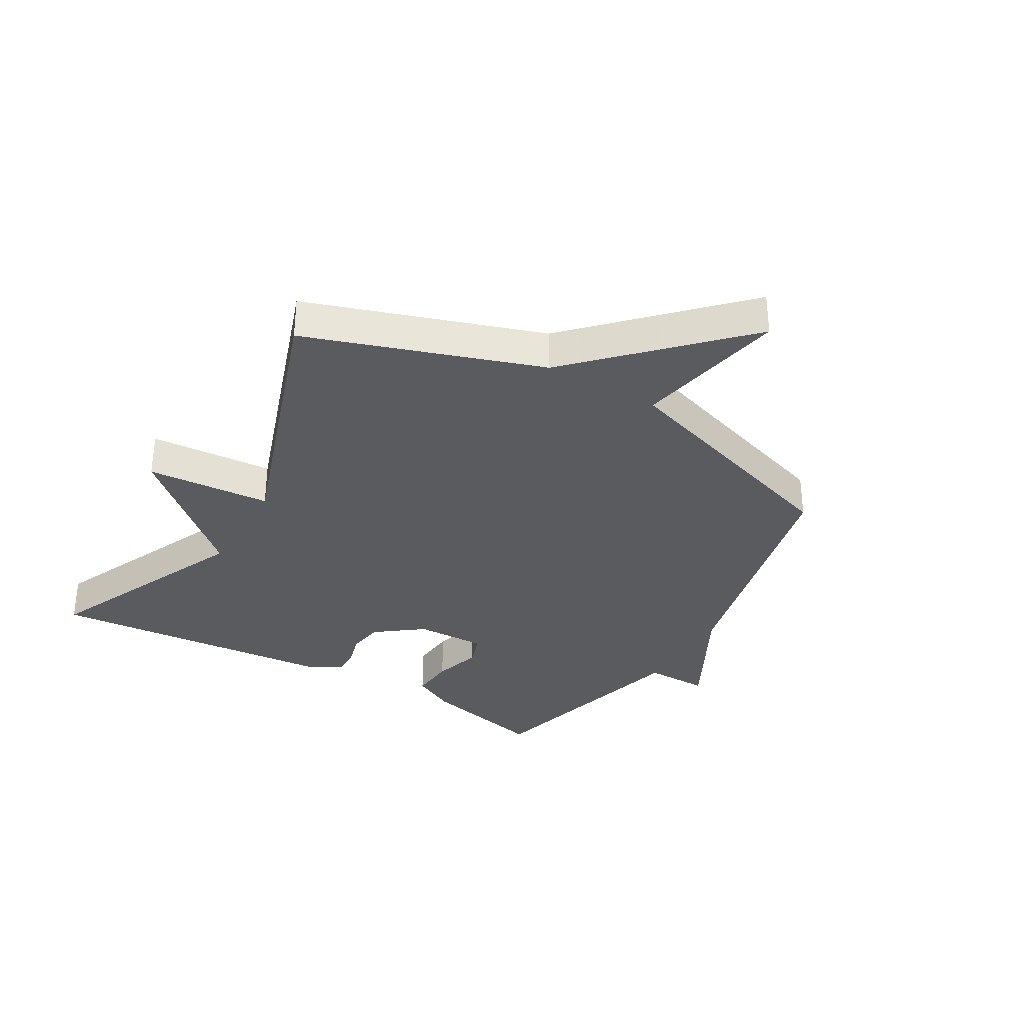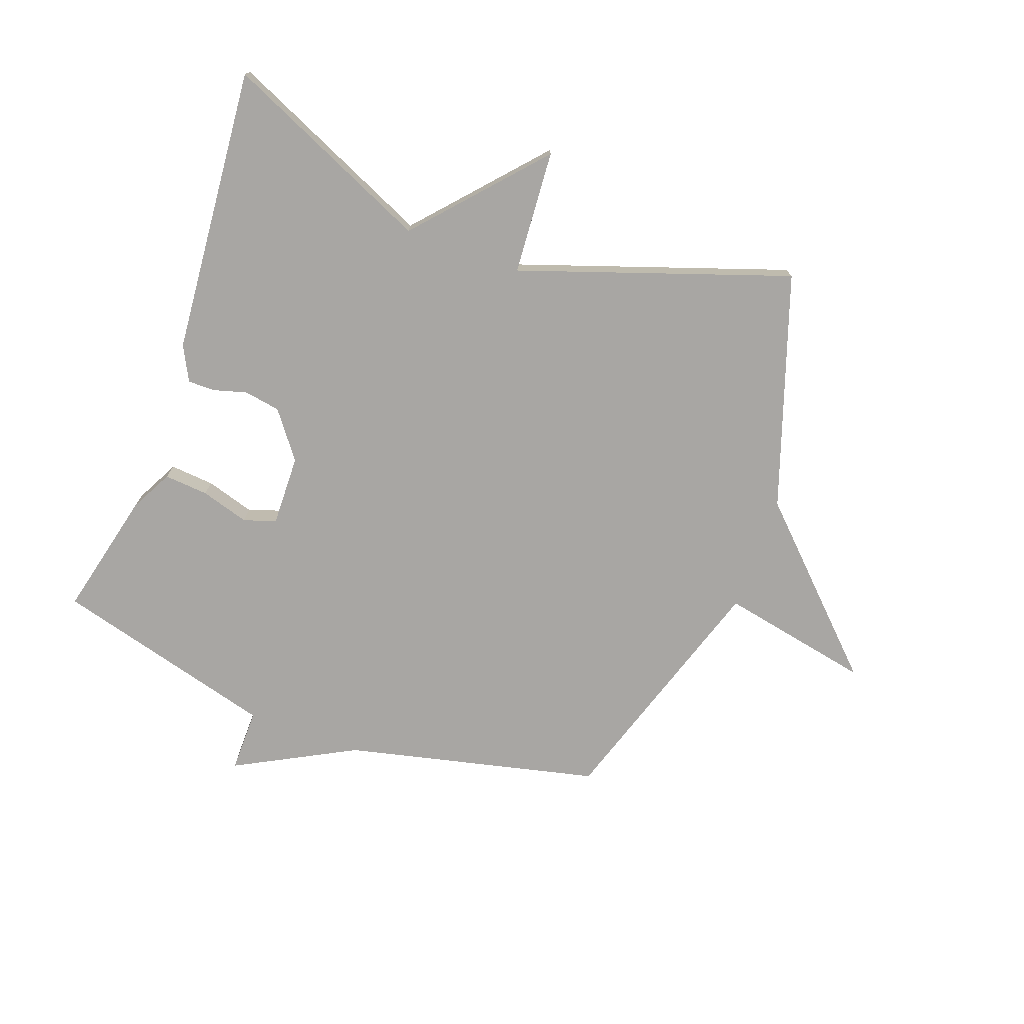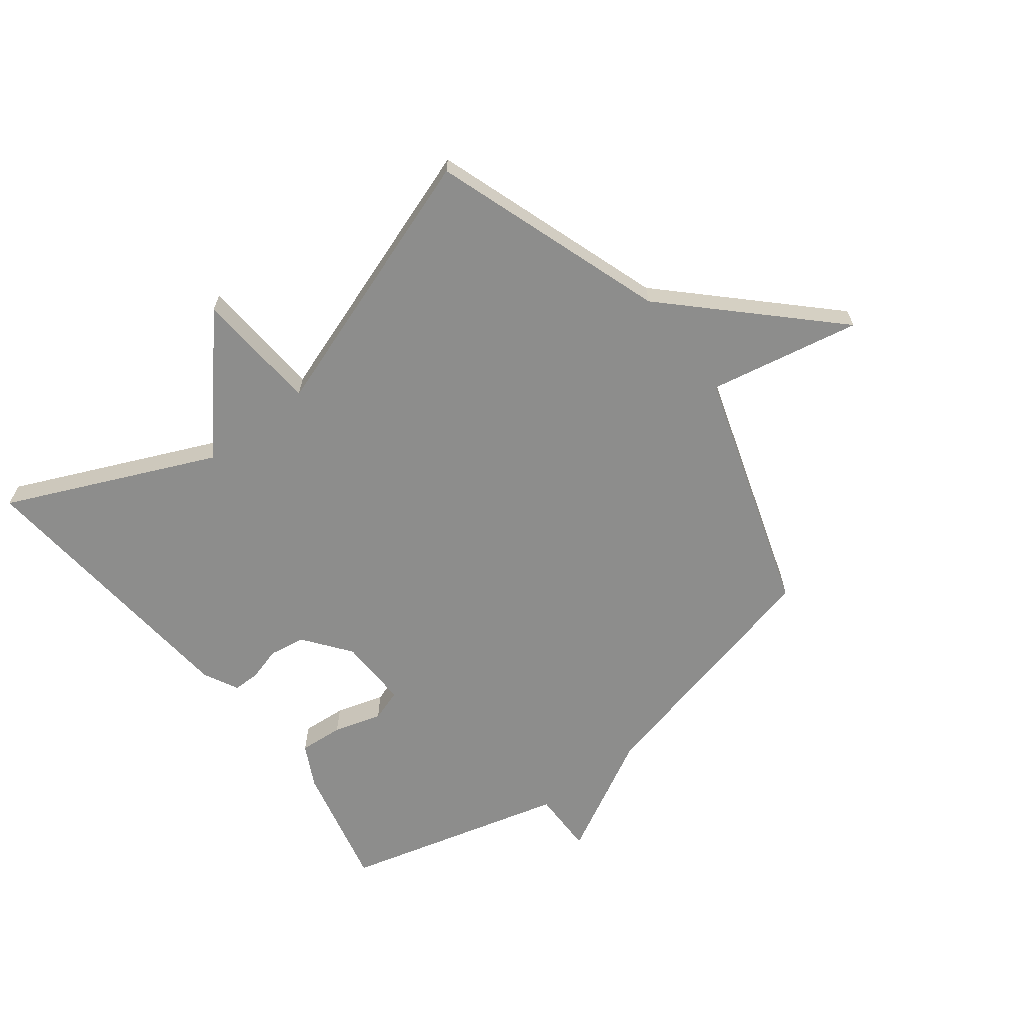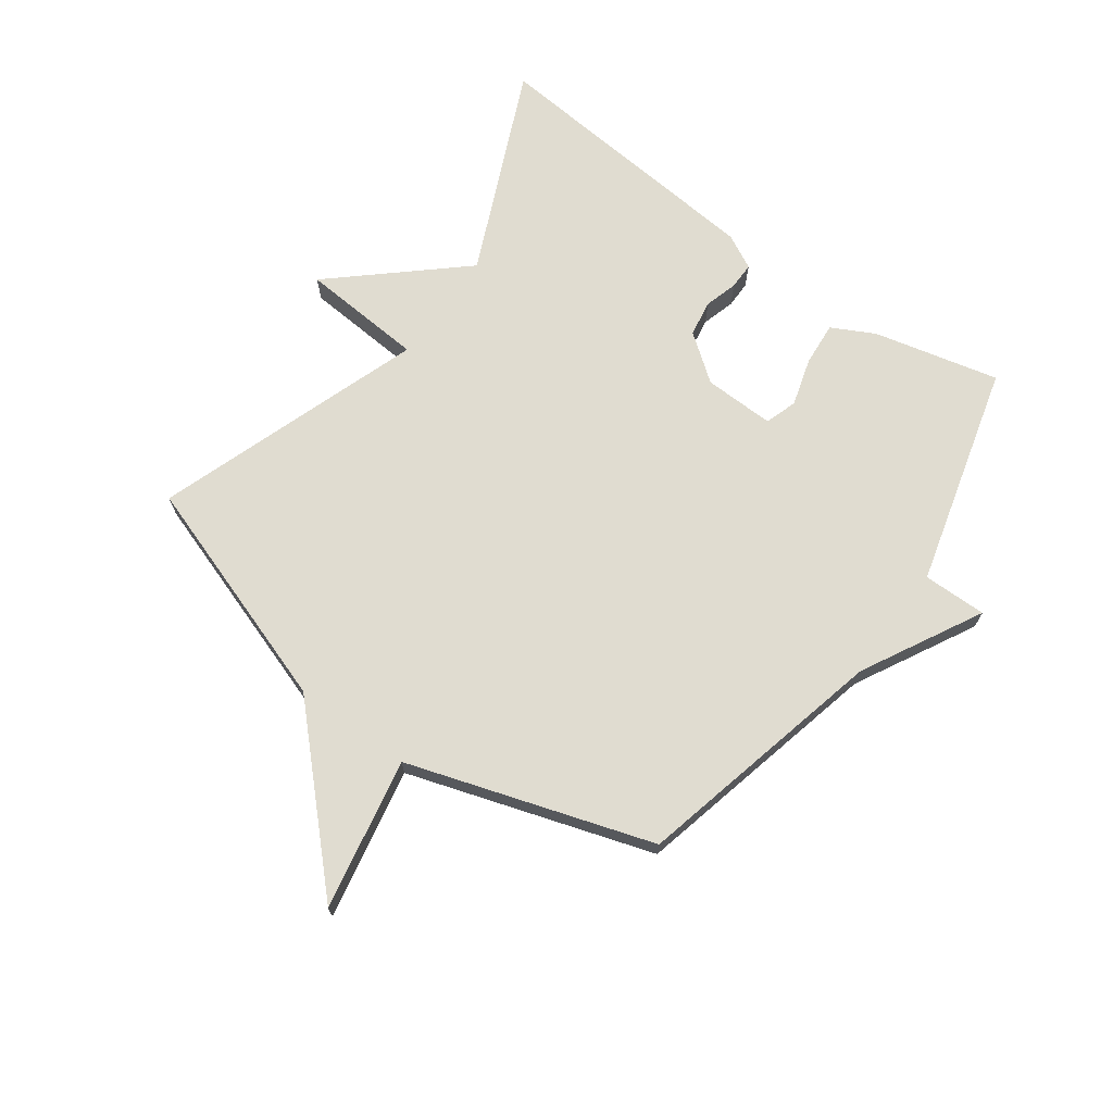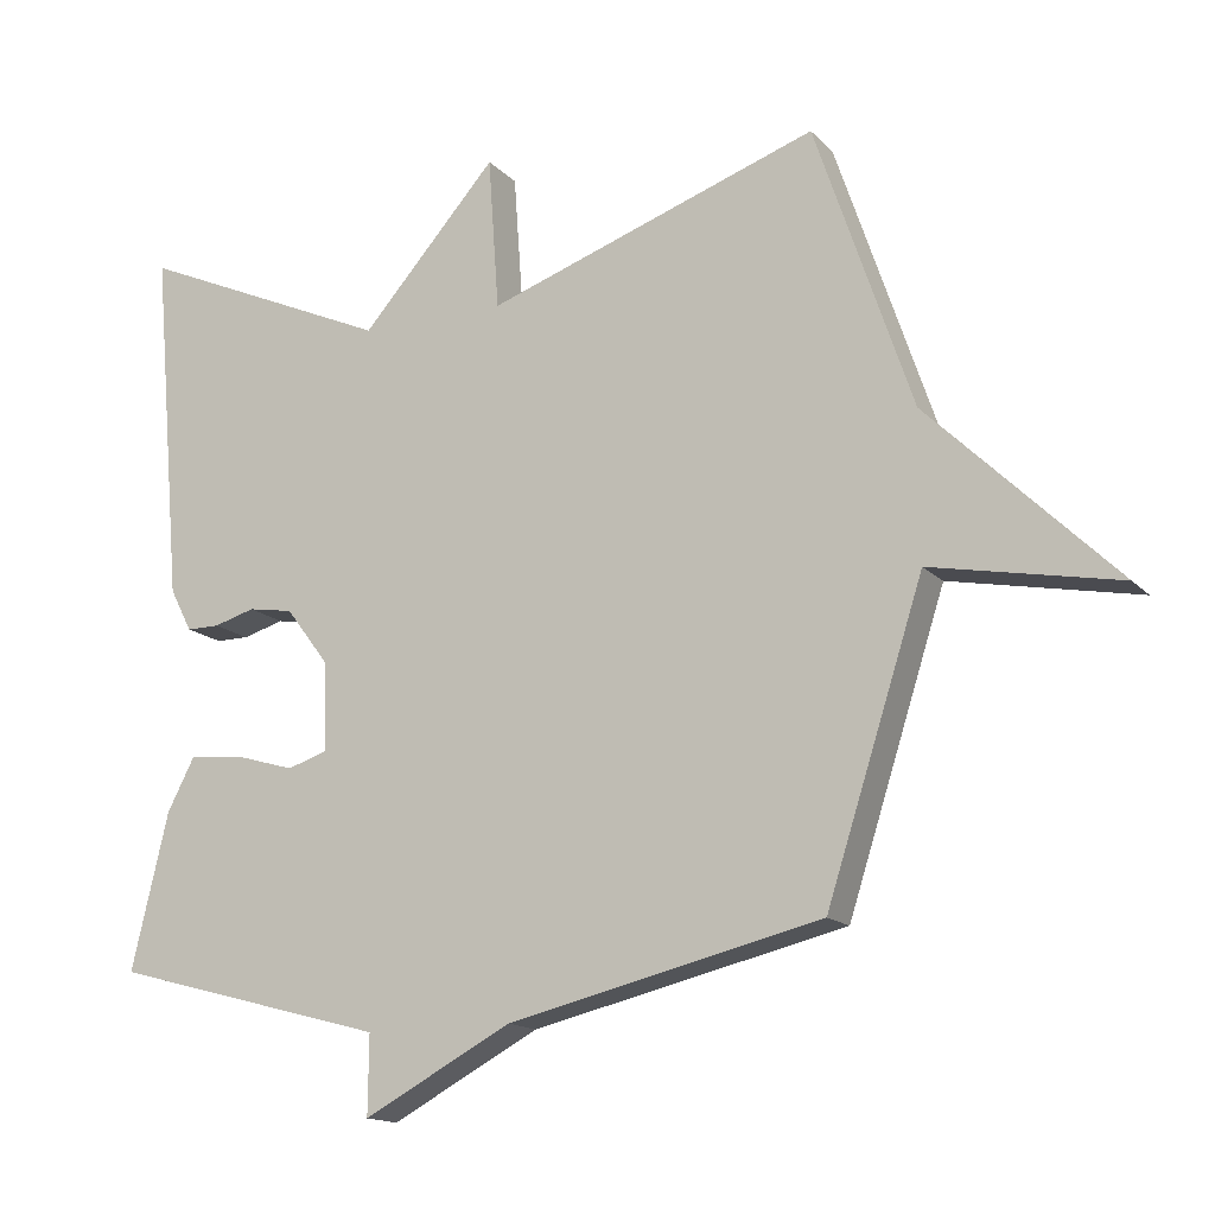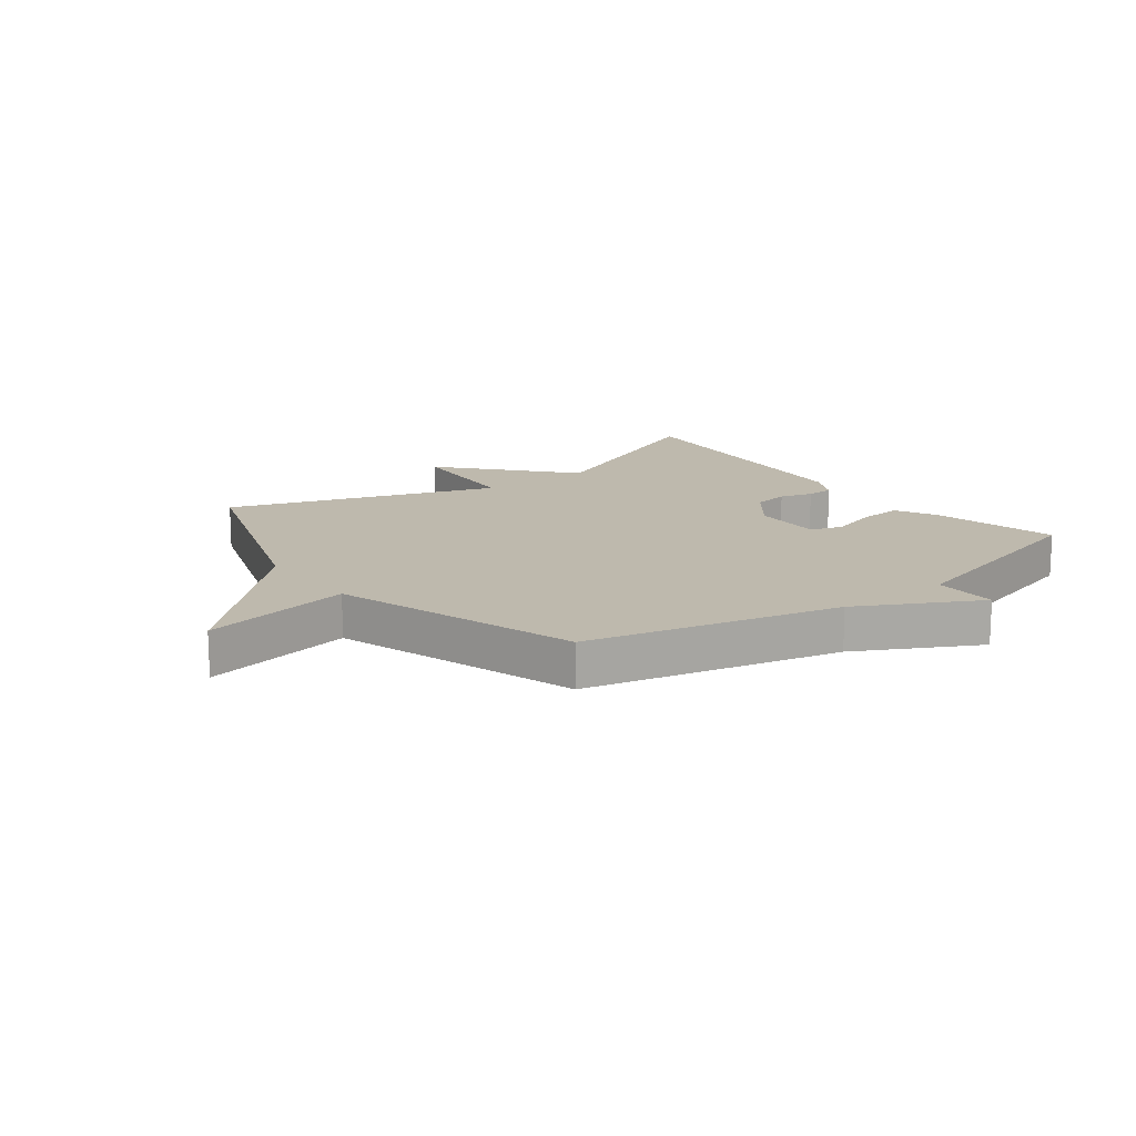
<metadata>
{"format":"obj","ext":"obj","renderer":"f3d","projection":"perspective","resolution":1024,"background":"white","views":[{"elev":-33.5,"azim":59.7,"up":"+Y"},{"elev":-74.3,"azim":-20.1,"up":"+Y"},{"elev":-64.5,"azim":37.6,"up":"+Y"},{"elev":69.7,"azim":126.0,"up":"+Y"},{"elev":-15.2,"azim":27.3,"up":"+Z"},{"elev":15.3,"azim":142.9,"up":"+Y"}]}
</metadata>
<code>
v -0.5 0.07 -0.5
v -0.45 0.07 -0.289
v -0.413 0.07 -0.218
v -0.339 0.07 -0.224
v -0.258 0.07 -0.248
v -0.204 0.07 -0.23
v -0.207 0.07 -0.111
v -0.266 0.07 -0.033
v -0.327 0.07 -0.023
v -0.383 0.07 -0.039
v -0.428 0.07 -0.039
v -0.458 0.07 0.019
v -0.5 0.07 0.5
v -0.152 0.07 0.345
v 0.033 0.07 0.553
v 0.048 0.07 0.345
v 0.5 0.07 0.5
v 0.632 0.07 0.11
v 0.886 0.07 -0.14
v 0.632 0.07 -0.09
v 0.5 0.07 -0.5
v 0.074 0.07 -0.6
v -0.127 0.07 -0.707
v -0.126 0.07 -0.6
v -0.5 0 -0.5
v -0.45 0 -0.289
v -0.413 0 -0.218
v -0.339 0 -0.224
v -0.258 0 -0.248
v -0.204 0 -0.23
v -0.207 0 -0.111
v -0.266 0 -0.033
v -0.327 0 -0.023
v -0.383 0 -0.039
v -0.428 0 -0.039
v -0.458 0 0.019
v -0.5 0 0.5
v -0.152 0 0.345
v 0.033 0 0.553
v 0.048 0 0.345
v 0.5 0 0.5
v 0.632 0 0.11
v 0.886 0 -0.14
v 0.632 0 -0.09
v 0.5 0 -0.5
v 0.074 0 -0.6
v -0.127 0 -0.707
v -0.126 0 -0.6
f 22 23 24
f 24 1 2
f 22 24 2
f 21 22 2
f 20 21 2
f 18 19 20
f 16 17 18 20
f 14 15 16
f 14 16 20
f 12 13 14
f 11 12 14
f 10 11 14
f 9 10 14
f 8 9 14 20
f 7 8 20
f 6 7 20
f 5 6 20
f 2 3 4 5
f 2 5 20
f 48 47 46
f 26 25 48
f 26 48 46
f 26 46 45
f 26 45 44
f 44 43 42
f 44 42 41 40
f 40 39 38
f 44 40 38
f 38 37 36
f 38 36 35
f 38 35 34
f 38 34 33
f 44 38 33 32
f 44 32 31
f 44 31 30
f 44 30 29
f 29 28 27 26
f 44 29 26
f 1 25 26 2
f 2 26 27 3
f 3 27 28 4
f 4 28 29 5
f 5 29 30 6
f 6 30 31 7
f 7 31 32 8
f 8 32 33 9
f 9 33 34 10
f 10 34 35 11
f 11 35 36 12
f 12 36 37 13
f 13 37 38 14
f 14 38 39 15
f 15 39 40 16
f 16 40 41 17
f 17 41 42 18
f 18 42 43 19
f 19 43 44 20
f 20 44 45 21
f 21 45 46 22
f 22 46 47 23
f 23 47 48 24
f 24 48 25 1

</code>
